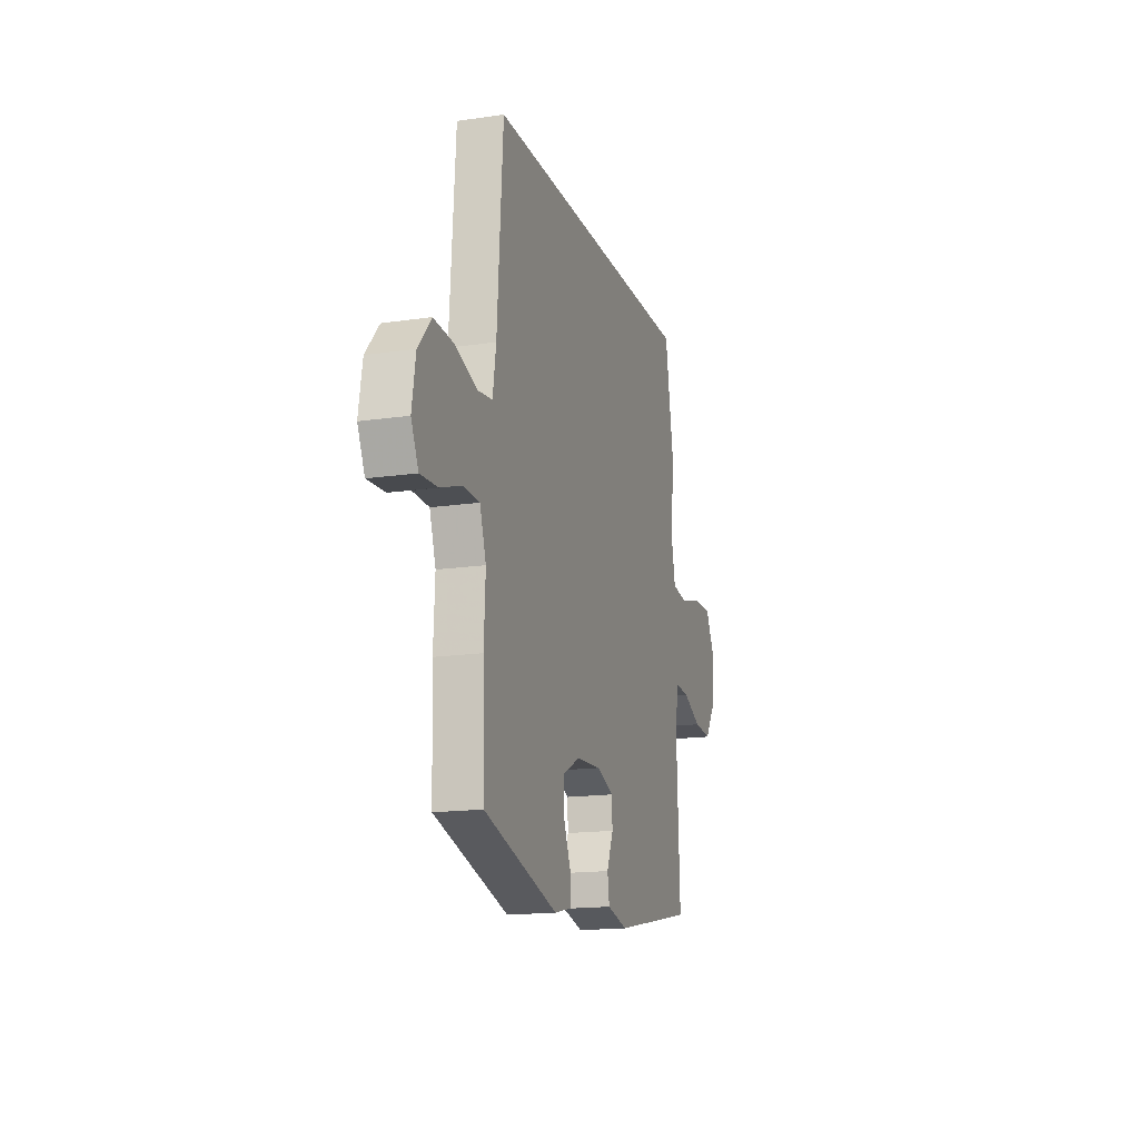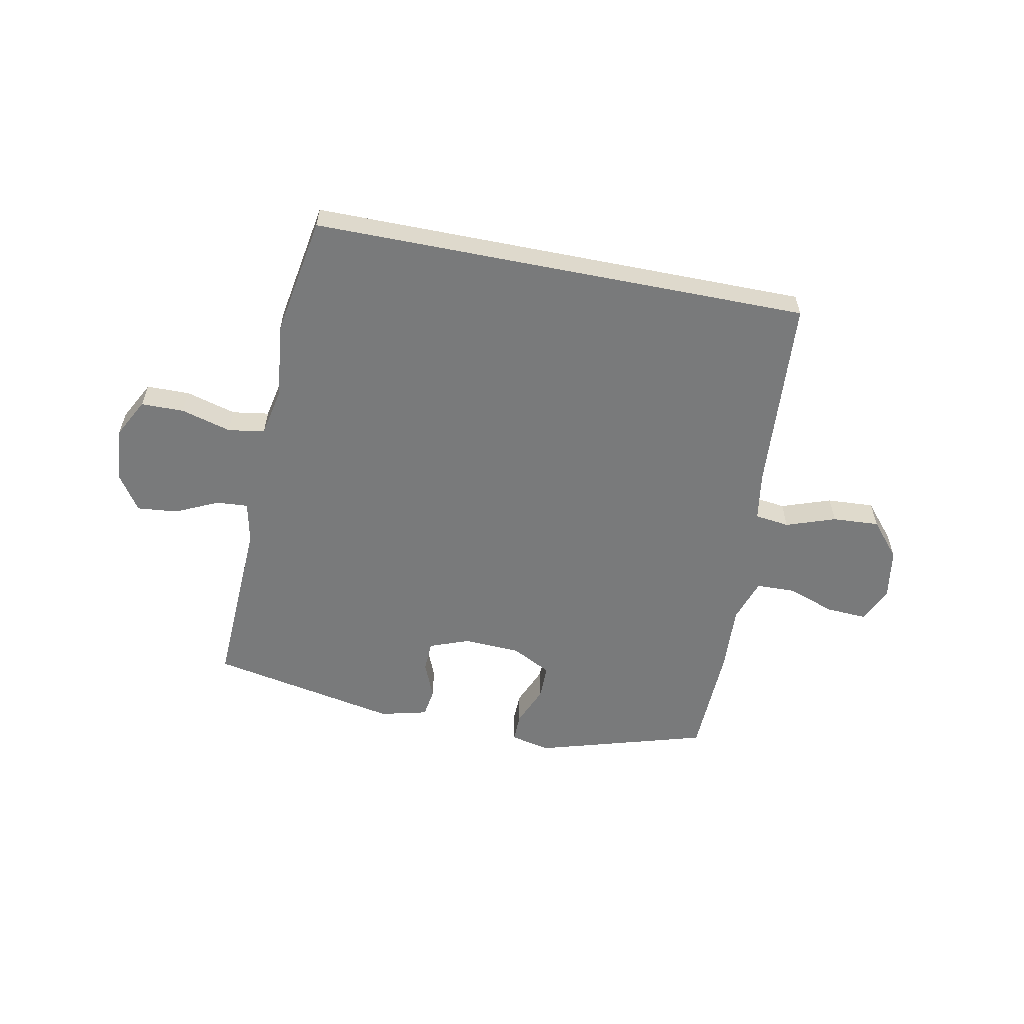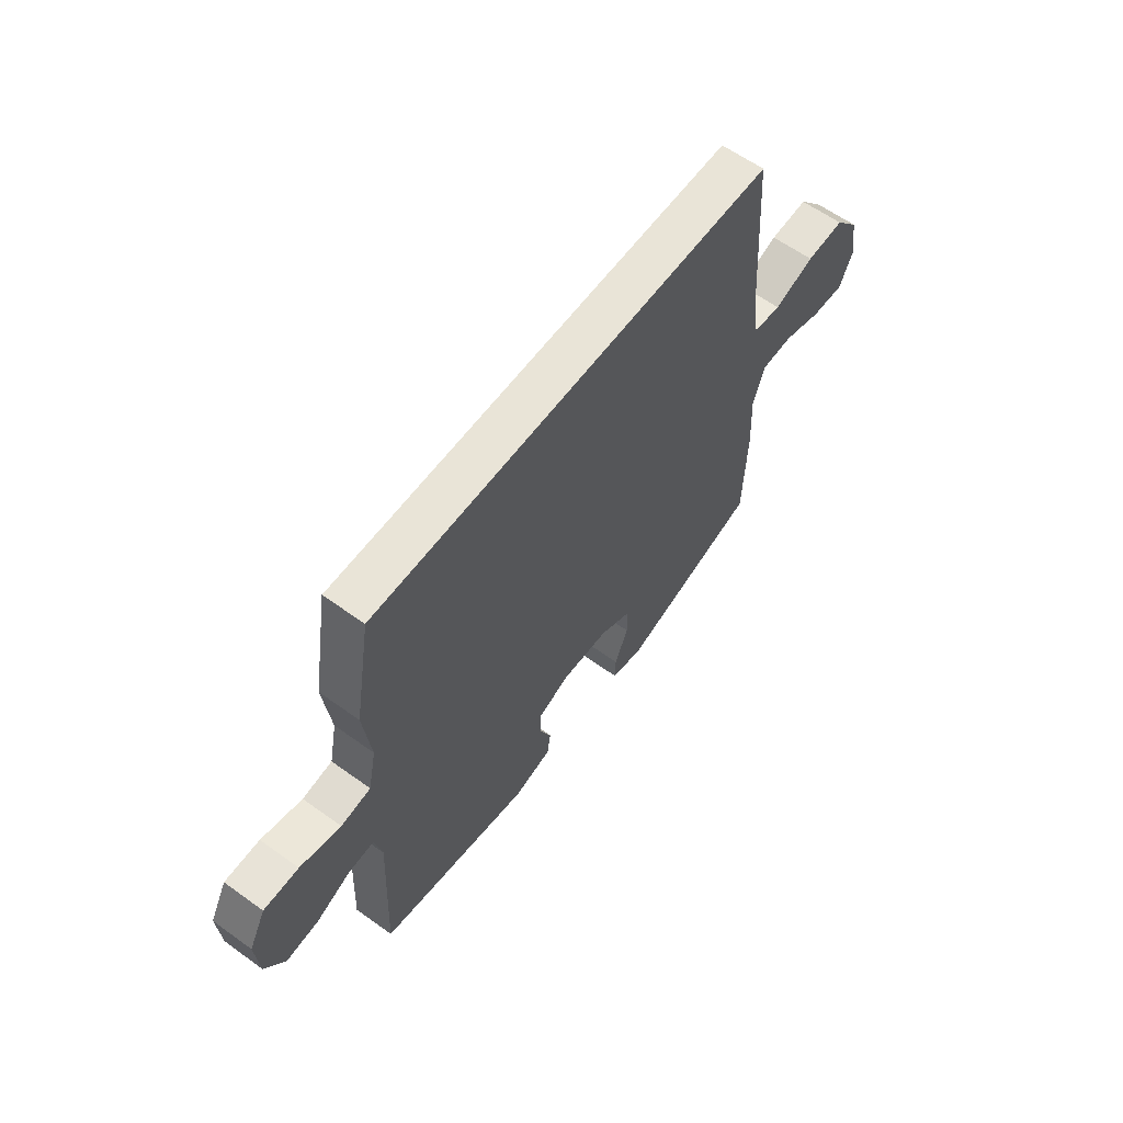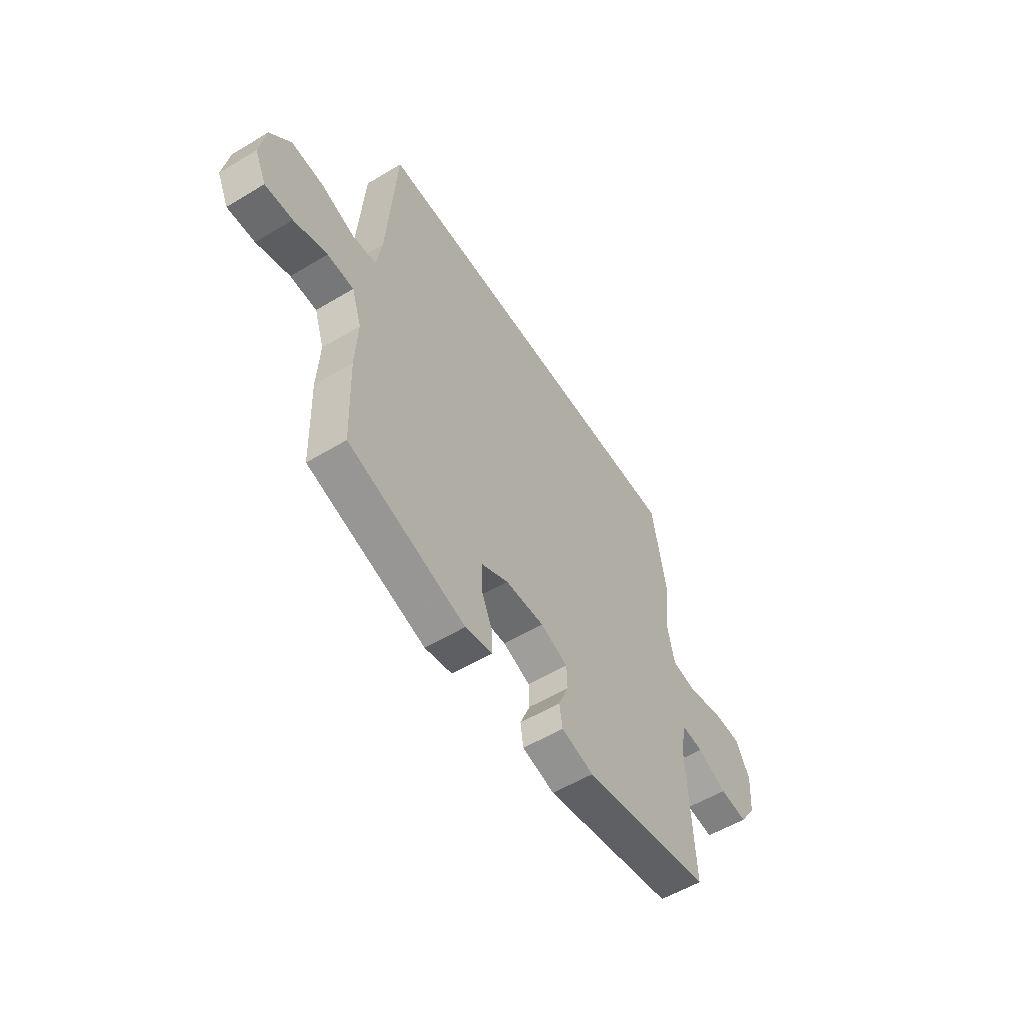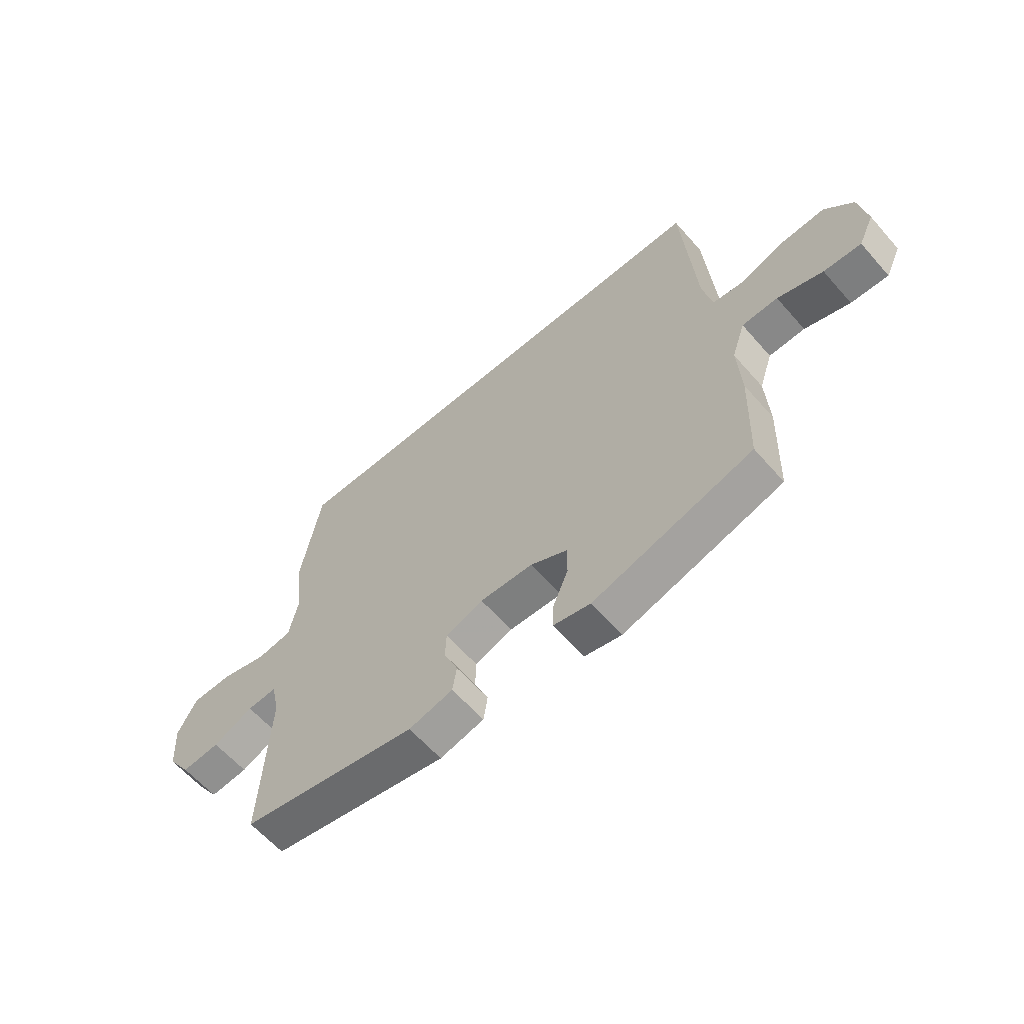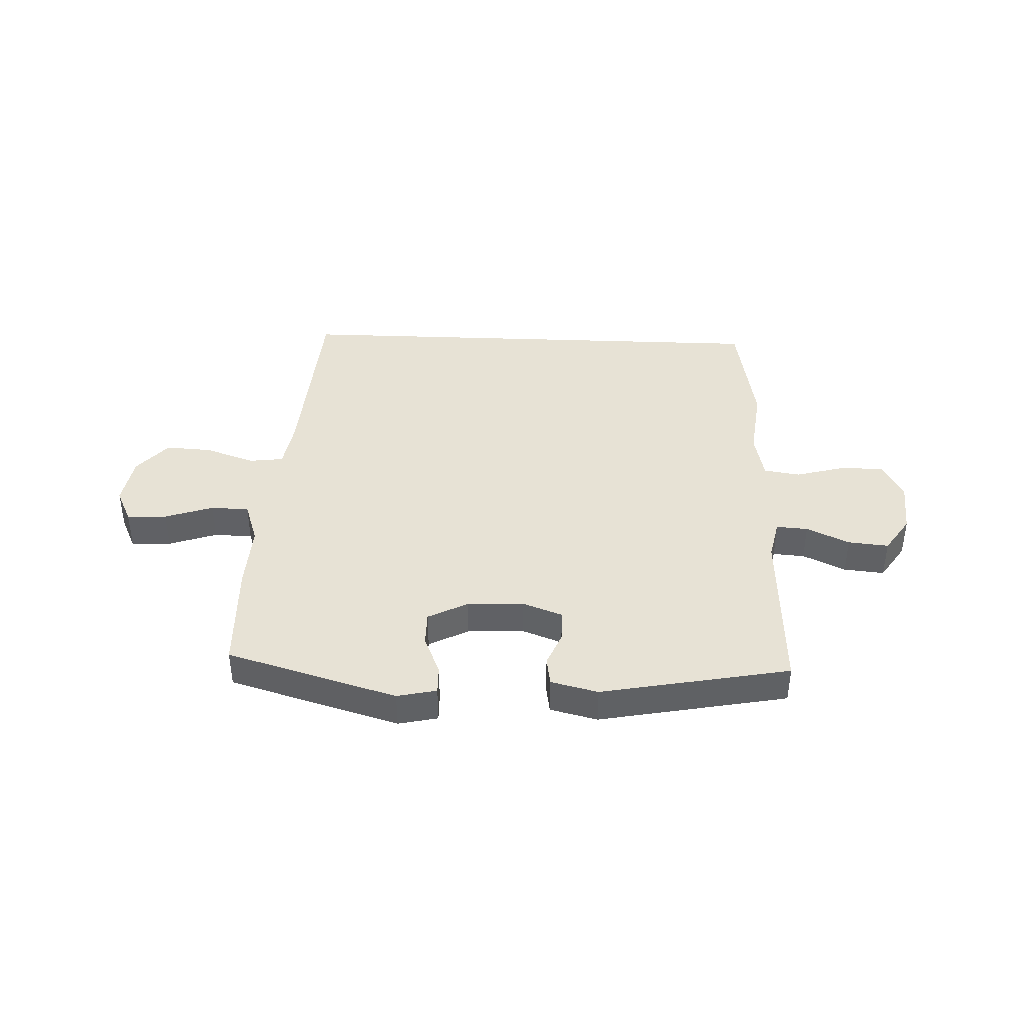
<metadata>
{"format":"obj","ext":"obj","renderer":"f3d","projection":"perspective","resolution":1024,"background":"white","views":[{"elev":-16.1,"azim":107.0,"up":"+Z"},{"elev":-58.0,"azim":-11.2,"up":"+Y"},{"elev":60.8,"azim":-53.7,"up":"+Z"},{"elev":-55.8,"azim":122.3,"up":"+Z"},{"elev":-61.7,"azim":41.1,"up":"+Z"},{"elev":40.3,"azim":-177.7,"up":"+Y"}]}
</metadata>
<code>
v 0.5 0.07 -0.5
v 0.193 0.07 -0.59
v 0.122 0.07 -0.574
v 0.123 0.07 -0.522
v 0.153 0.07 -0.451
v 0.153 0.07 -0.388
v 0.082 0.07 -0.351
v -0.02 0.07 -0.346
v -0.092 0.07 -0.373
v -0.094 0.07 -0.428
v -0.067 0.07 -0.493
v -0.075 0.07 -0.545
v -0.16 0.07 -0.566
v -0.5 0.07 -0.5
v -0.486 0.07 -0.184
v -0.502 0.07 -0.11
v -0.559 0.07 -0.114
v -0.636 0.07 -0.15
v -0.709 0.07 -0.157
v -0.753 0.07 -0.091
v -0.76 0.07 0.006
v -0.723 0.07 0.076
v -0.646 0.07 0.077
v -0.556 0.07 0.052
v -0.49 0.07 0.062
v -0.472 0.07 0.15
v -0.488 0.07 0.282
v -0.451 0.07 0.5
v 0.443 0.07 0.5
v 0.467 0.07 0.148
v 0.481 0.07 0.06
v 0.543 0.07 0.052
v 0.632 0.07 0.083
v 0.716 0.07 0.088
v 0.77 0.07 0.025
v 0.785 0.07 -0.067
v 0.755 0.07 -0.131
v 0.683 0.07 -0.127
v 0.596 0.07 -0.097
v 0.527 0.07 -0.099
v 0.501 0.07 -0.177
v 0.507 0.07 -0.297
v 0.5 0 -0.5
v 0.193 0 -0.59
v 0.122 0 -0.574
v 0.123 0 -0.522
v 0.153 0 -0.451
v 0.153 0 -0.388
v 0.082 0 -0.351
v -0.02 0 -0.346
v -0.092 0 -0.373
v -0.094 0 -0.428
v -0.067 0 -0.493
v -0.075 0 -0.545
v -0.16 0 -0.566
v -0.5 0 -0.5
v -0.486 0 -0.184
v -0.502 0 -0.11
v -0.559 0 -0.114
v -0.636 0 -0.15
v -0.709 0 -0.157
v -0.753 0 -0.091
v -0.76 0 0.006
v -0.723 0 0.076
v -0.646 0 0.077
v -0.556 0 0.052
v -0.49 0 0.062
v -0.472 0 0.15
v -0.488 0 0.282
v -0.451 0 0.5
v 0.443 0 0.5
v 0.467 0 0.148
v 0.481 0 0.06
v 0.543 0 0.052
v 0.632 0 0.083
v 0.716 0 0.088
v 0.77 0 0.025
v 0.785 0 -0.067
v 0.755 0 -0.131
v 0.683 0 -0.127
v 0.596 0 -0.097
v 0.527 0 -0.099
v 0.501 0 -0.177
v 0.507 0 -0.297
f 41 42 1 2
f 40 41 2 3
f 36 37 38 39
f 36 39 40
f 35 36 40
f 32 33 34 35
f 32 35 40
f 31 32 40 3
f 27 28 29 30
f 26 27 30 31
f 25 26 31
f 24 25 31
f 21 22 23 24
f 17 18 19 20
f 16 17 20 21
f 12 13 14 15
f 10 11 12 15
f 9 10 15 16
f 8 9 16
f 7 8 16
f 31 3 4 5
f 31 5 6
f 24 31 6 7
f 7 16 21 24
f 44 43 84 83
f 45 44 83 82
f 81 80 79 78
f 82 81 78
f 82 78 77
f 77 76 75 74
f 82 77 74
f 45 82 74 73
f 72 71 70 69
f 73 72 69 68
f 73 68 67
f 73 67 66
f 66 65 64 63
f 62 61 60 59
f 63 62 59 58
f 57 56 55 54
f 57 54 53 52
f 58 57 52 51
f 58 51 50
f 58 50 49
f 47 46 45 73
f 48 47 73
f 49 48 73 66
f 66 63 58 49
f 1 43 44 2
f 2 44 45 3
f 3 45 46 4
f 4 46 47 5
f 5 47 48 6
f 6 48 49 7
f 7 49 50 8
f 8 50 51 9
f 9 51 52 10
f 10 52 53 11
f 11 53 54 12
f 12 54 55 13
f 13 55 56 14
f 14 56 57 15
f 15 57 58 16
f 16 58 59 17
f 17 59 60 18
f 18 60 61 19
f 19 61 62 20
f 20 62 63 21
f 21 63 64 22
f 22 64 65 23
f 23 65 66 24
f 24 66 67 25
f 25 67 68 26
f 26 68 69 27
f 27 69 70 28
f 28 70 71 29
f 29 71 72 30
f 30 72 73 31
f 31 73 74 32
f 32 74 75 33
f 33 75 76 34
f 34 76 77 35
f 35 77 78 36
f 36 78 79 37
f 37 79 80 38
f 38 80 81 39
f 39 81 82 40
f 40 82 83 41
f 41 83 84 42
f 42 84 43 1

</code>
